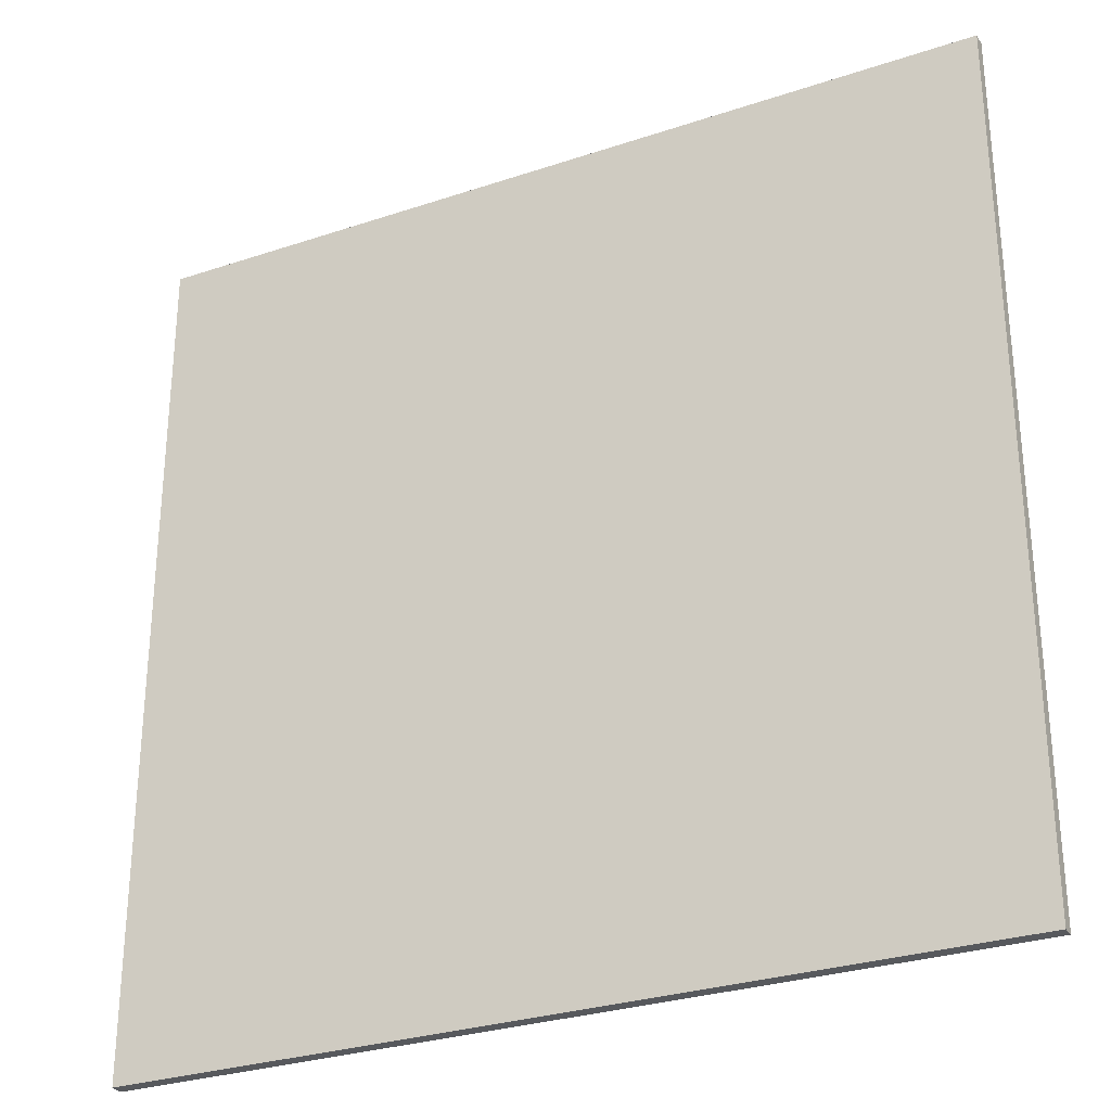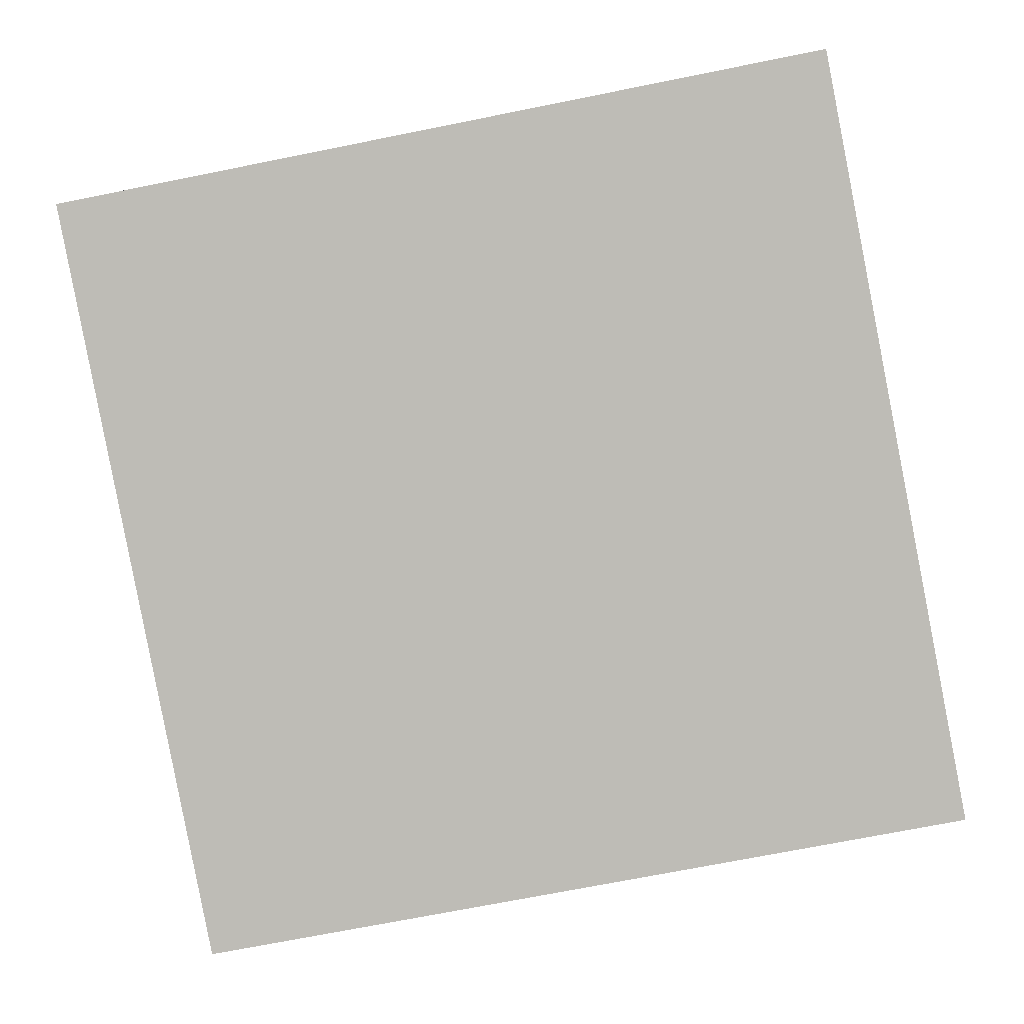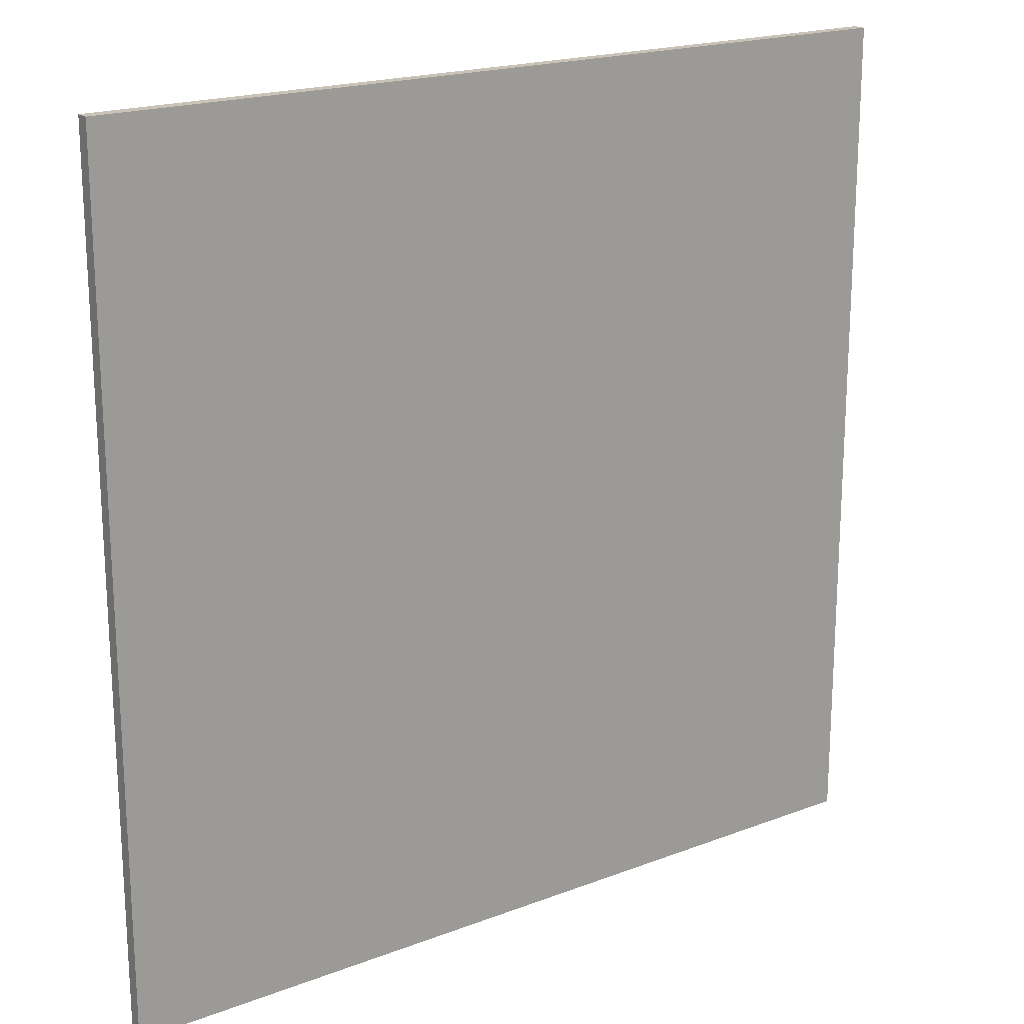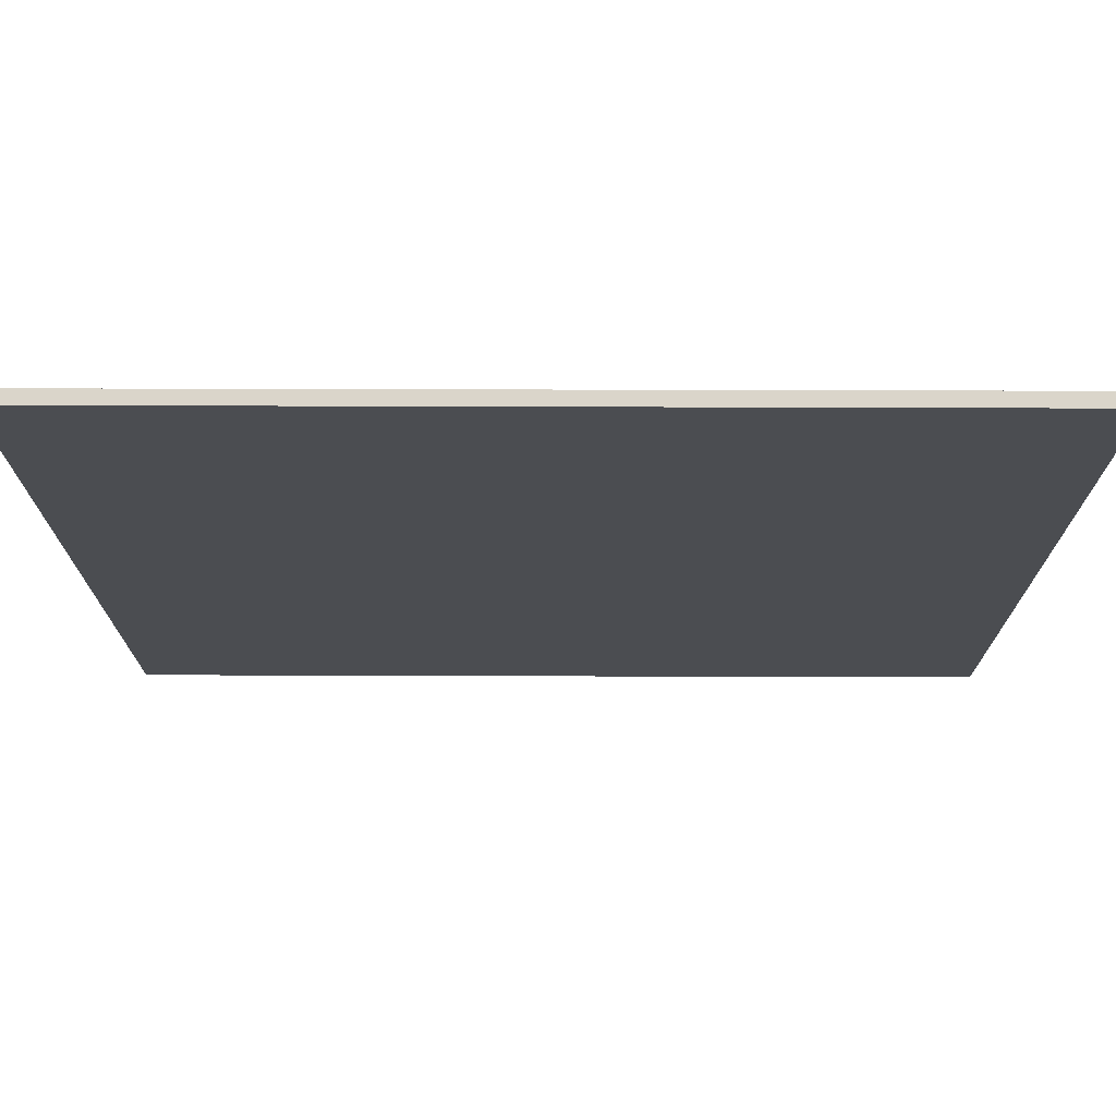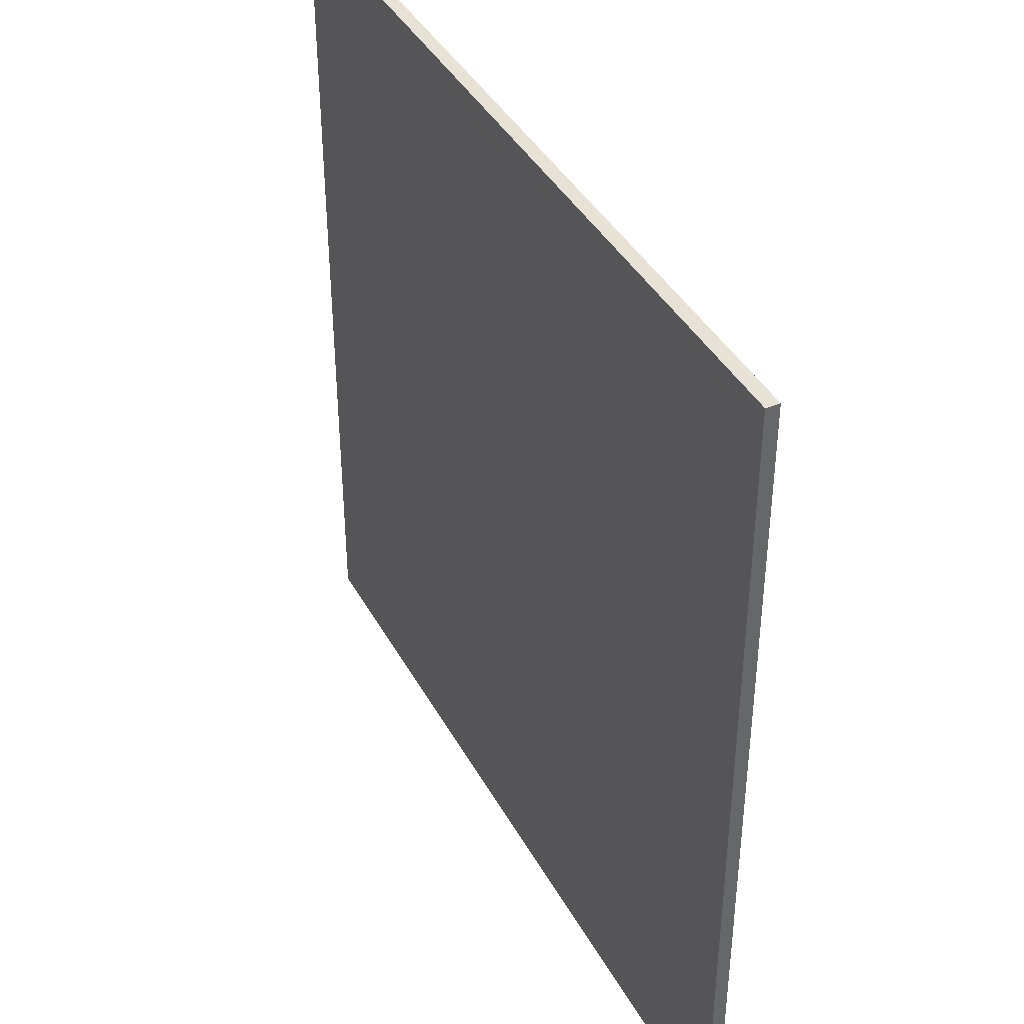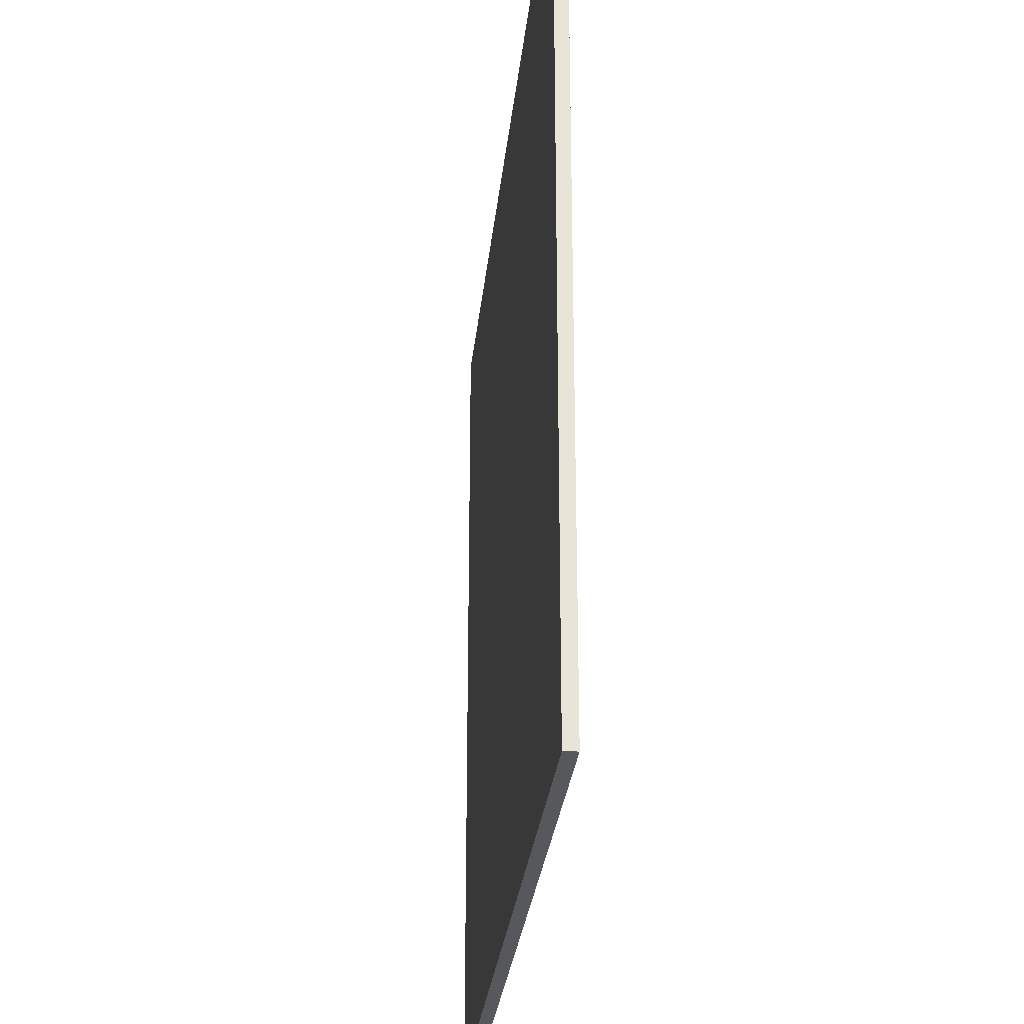
<metadata>
{"format":"obj","ext":"obj","renderer":"f3d","projection":"perspective","resolution":1024,"background":"white","views":[{"elev":-29.1,"azim":12.8,"up":"+Z"},{"elev":-71.9,"azim":-78.7,"up":"+Y"},{"elev":19.4,"azim":-49.2,"up":"+Z"},{"elev":74.2,"azim":166.5,"up":"+Z"},{"elev":40.4,"azim":-130.1,"up":"+Z"},{"elev":-28.4,"azim":70.6,"up":"+Z"}]}
</metadata>
<code>
v -64.61 15.15 -4.777
v -64.61 15.15 4.777
v -64.57 15.29 -4.777
v -64.57 15.29 4.777
v -73.89 17.4 -4.777
v -73.89 17.4 4.777
v -73.86 17.55 -4.777
v -73.86 17.55 4.777
f 1 3 4
f 4 2 1
f 5 6 8
f 8 7 5
f 1 2 6
f 6 5 1
f 3 7 8
f 8 4 3
f 1 5 7
f 7 3 1
f 2 4 8
f 8 6 2

</code>
